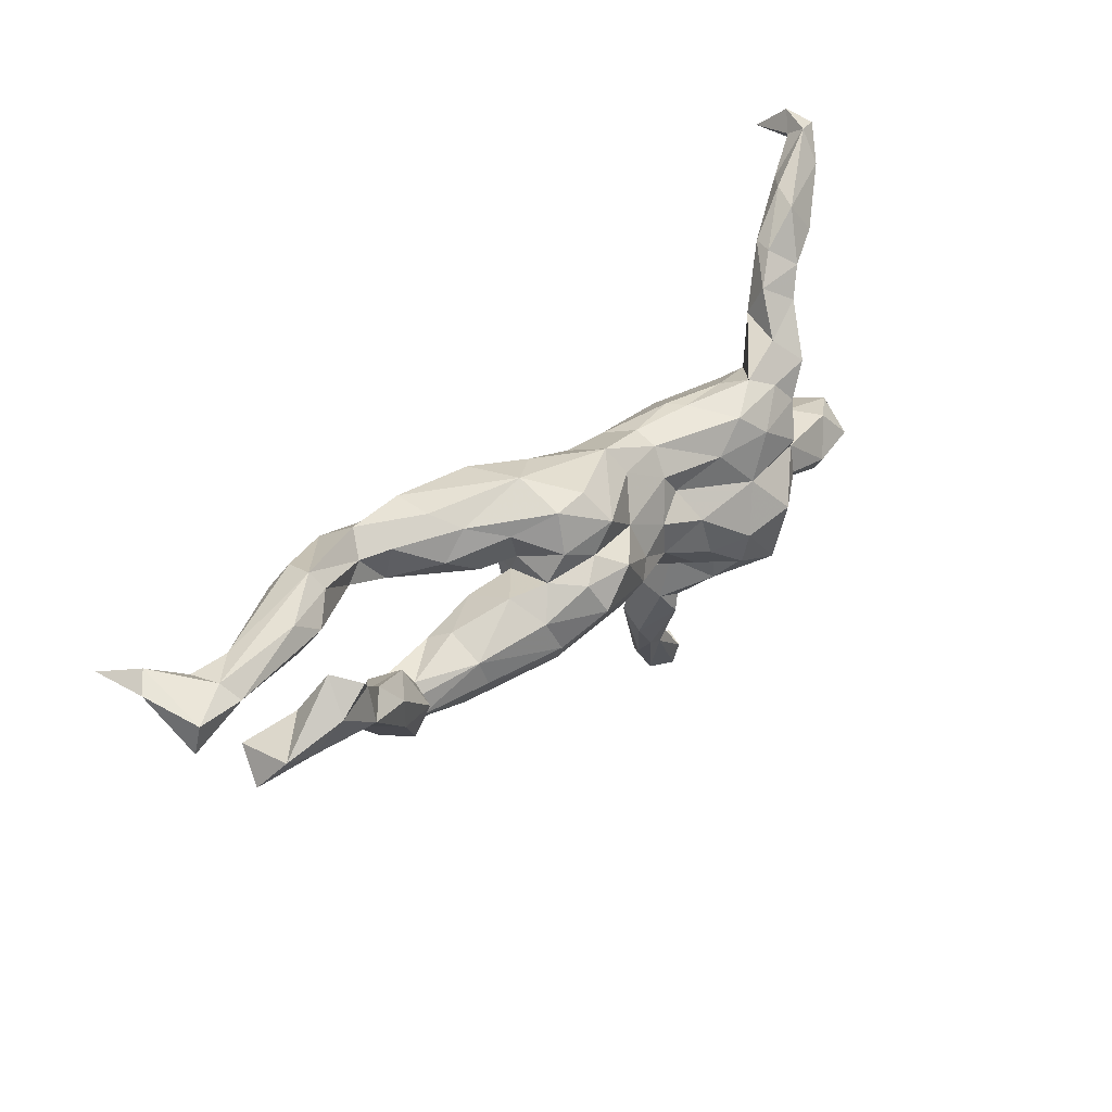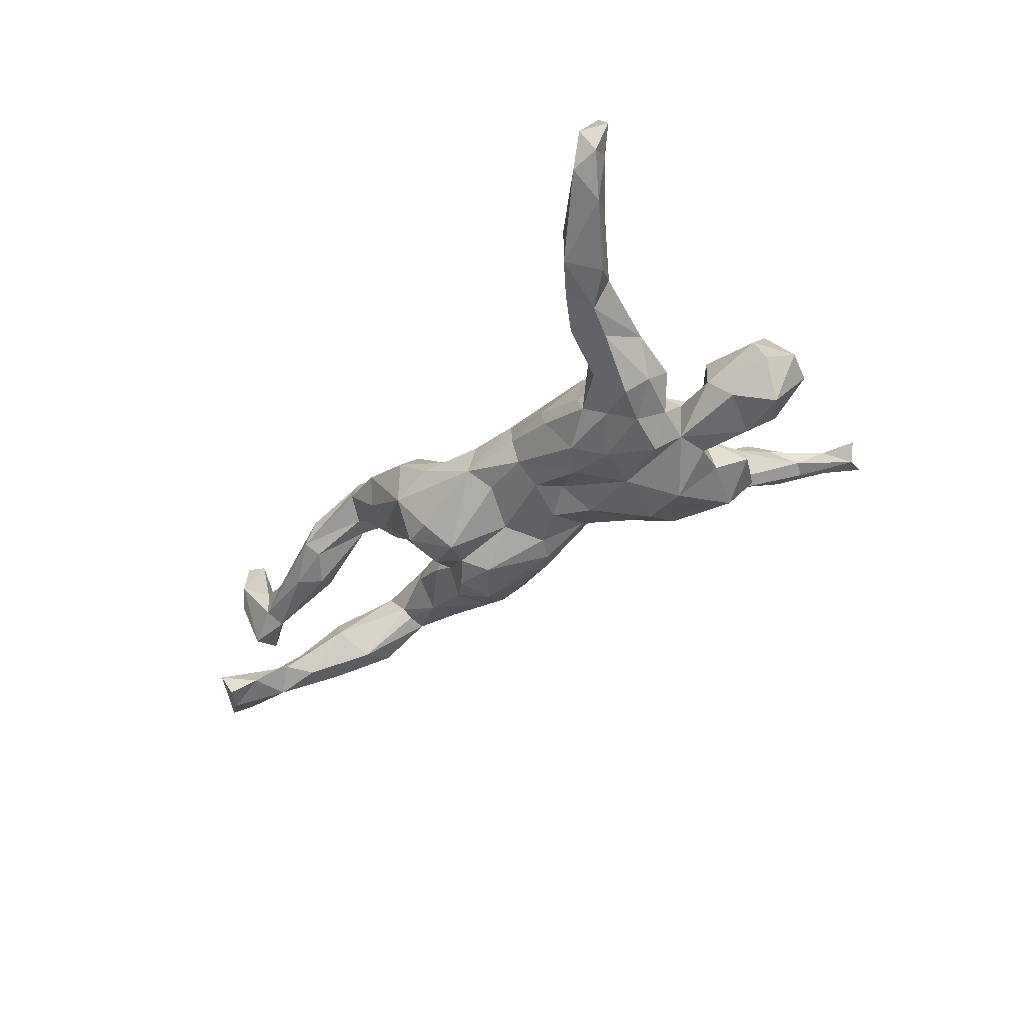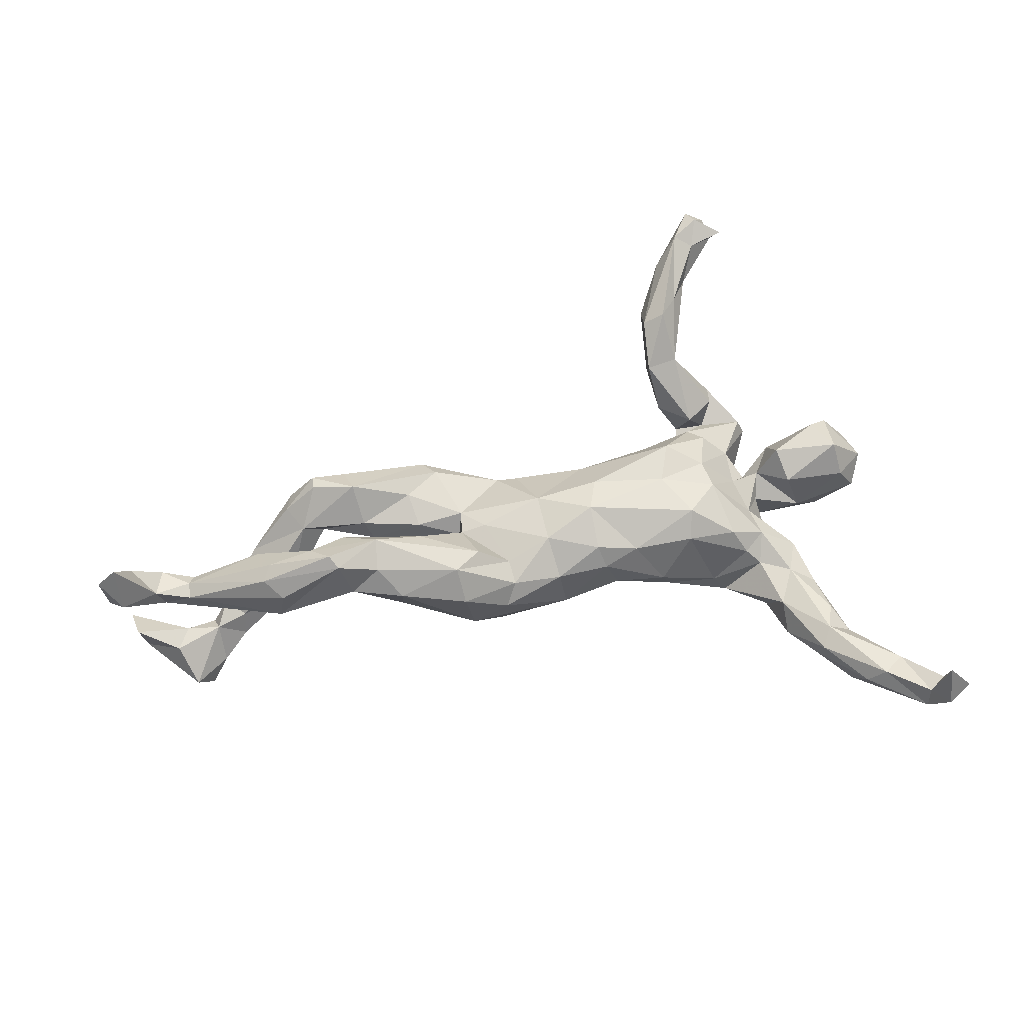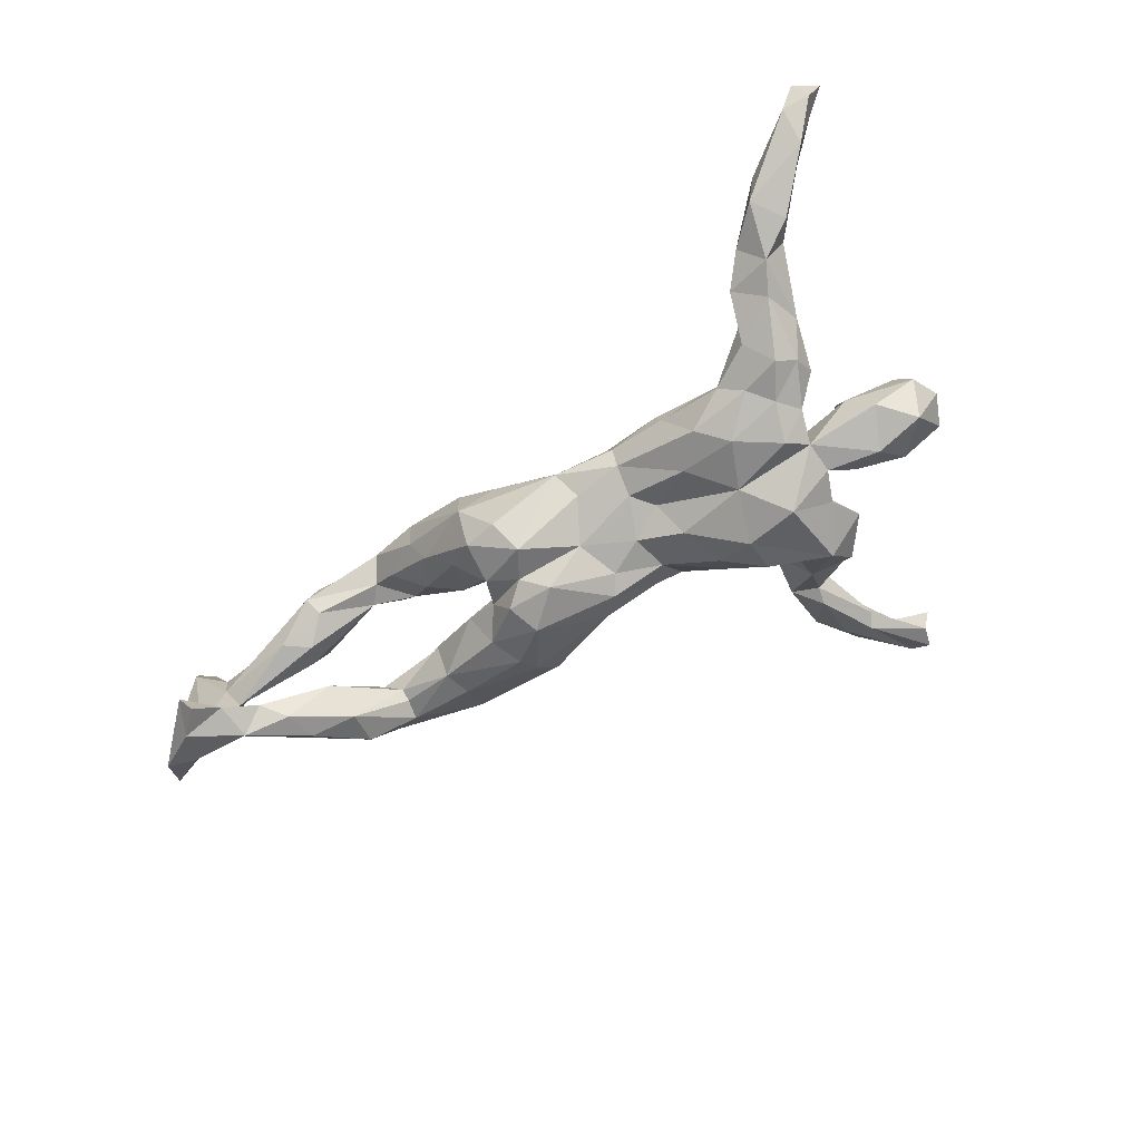
<metadata>
{"format":"obj","ext":"obj","renderer":"f3d","projection":"perspective","resolution":1024,"background":"white","views":[{"elev":33.2,"azim":131.1,"up":"+Y"},{"elev":-35.8,"azim":-132.2,"up":"+Z"},{"elev":71.7,"azim":171.3,"up":"+Z"},{"elev":-64.6,"azim":-148.9,"up":"+Z"}]}
</metadata>
<code>
v -0.6599 0.4386 0.1788
v -0.6996 0.4578 0.1252
v -0.6365 0.4526 0.09478
v -0.6642 0.4313 0.09677
v -0.6606 0.4844 0.1181
v 0.8348 0.05991 0.2165
v 0.3356 0.09529 0.1743
v 0.4527 0.04093 0.1755
v 0.4186 0.06753 0.209
v 0.806 0.03997 0.2159
v 0.3311 0.04115 0.1867
v 0.4046 0.08965 0.2006
v 0.8067 0.08614 0.1414
v 0.391 0.01656 0.1518
v -0.6783 0.4663 0.0752
v 0.5305 0.05399 0.1674
v 0.7869 0.01724 0.1377
v -0.6035 0.3744 0.05875
v 0.5443 0.08236 0.1631
v 0.1914 0.1066 0.1392
v -0.6322 0.472 0.06124
v 0.8344 0.06564 0.1147
v -0.5684 0.4013 0.06987
v 0.183 0.1569 0.09354
v 0.5148 0.1152 0.1483
v 0.3851 0.1205 0.1441
v 0.6888 0.04457 0.09646
v 0.4313 0.05193 0.1104
v 0.4064 0.08347 0.1122
v -0.2651 0.04489 0.09636
v -0.07693 0.008472 0.09268
v -0.2756 -0.3447 0.1365
v 0.2497 0.02908 0.1301
v -0.5378 0.4046 0.03974
v -0.4146 -0.4961 0.1456
v -0.1518 0.09566 0.06884
v -0.633 0.4176 0.03027
v 0.2975 0.14 0.1345
v 0.2981 0.1342 0.06839
v -0.4719 0.33 0.03098
v 0.512 0.1024 0.07423
v 0.3641 0.09549 0.08341
v -0.07963 0.08439 0.07634
v -0.3681 -0.5233 0.1594
v -0.3548 -0.4764 0.1428
v -0.5182 0.3859 -0.003989
v -0.489 0.2921 0.03638
v 0.1463 0.06882 0.1106
v -0.324 -0.4943 0.156
v -0.2217 -0.03042 0.0817
v 0.01113 0.05201 0.07779
v 0.08508 0.1253 0.05942
v 0.09041 0.08182 0.06134
v -0.3903 -0.5421 0.115
v -0.3999 -0.5045 0.1094
v 0.1055 0.1593 0.03345
v -0.4607 0.3267 -0.002147
v -0.239 -0.3401 0.1155
v 0.6902 0.07178 0.09503
v -0.001137 0.1222 0.0461
v -0.2358 -0.2568 0.08938
v -0.3035 -0.3774 0.1228
v 0.5543 0.0117 0.1116
v -0.3561 -0.5472 0.1425
v -0.3183 -0.009818 0.0659
v -0.5324 -0.107 0.0508
v -0.5315 0.2959 0.002299
v -0.09402 -0.04601 0.07636
v -0.3418 0.08649 0.05294
v -0.332 -0.421 0.1026
v 0.6814 0.02744 0.07606
v -0.4177 0.2244 0.003367
v 0.7496 0.0592 0.1095
v 0.525 0.1286 0.09457
v -0.2847 -0.4582 0.1155
v -0.5566 0.3355 -0.01691
v -0.5658 -0.05682 0.06059
v 0.1258 0.00122 0.05479
v -0.5037 0.2481 0.015
v -0.2559 0.09248 0.07067
v -0.4458 0.1607 -0.002079
v -0.4551 -0.06555 0.0506
v -0.5763 -0.0112 0.01721
v -0.3061 -0.05833 0.05835
v 0.3567 0.02858 0.1076
v -0.3188 -0.4445 0.09245
v -0.4039 0.08082 0.005396
v 0.5512 0.06219 0.04549
v 0.5738 0.02467 0.06852
v -0.09179 0.1156 0.04644
v -0.2901 -0.2703 0.08117
v 0.7399 0.0631 0.05771
v -0.42 0.277 -0.024
v -0.2771 -0.3242 0.02666
v -0.3011 0.1486 -0.031
v 0.8112 -0.01188 0.03751
v -0.5663 -0.1234 0.01841
v 0.7368 0.01375 0.09046
v -0.241 -0.3752 0.07988
v 0.3048 0.0639 0.02794
v -0.3665 0.1167 0.01459
v 0.1707 0.006342 0.04551
v 0.1751 -0.001923 0.01079
v 0.0178 -0.03313 0.06651
v 0.4394 -0.1241 0.05331
v -0.3266 -0.1267 0.009278
v -0.2434 -0.09849 0.07376
v 0.2612 -0.08461 0.04389
v -0.278 -0.4215 0.08119
v -0.3922 0.1355 -0.01148
v 0.5965 0.08958 0.05316
v 0.3644 -0.1094 0.06789
v -0.497 0.2979 -0.03717
v 0.2738 0.1166 0.0171
v 0.1657 -0.03473 0.0389
v -0.6056 -0.105 -0.02884
v 0.2489 -0.02518 0.03361
v -0.2003 0.141 0.002375
v -0.2842 -0.2929 0.02843
v -0.6268 -0.05652 -0.01593
v -0.2494 -0.1978 0.02151
v -0.4926 0.01987 -0.03829
v -0.3712 -0.03611 -0.01367
v -0.1127 0.1314 -0.006202
v -0.4694 -0.007933 0.03269
v 0.2035 -0.1258 0.03513
v 0.2464 0.03129 0.01163
v -0.3541 -0.2025 0.002784
v -0.4913 0.1814 -0.02754
v 0.4712 -0.05832 0.01148
v -0.3908 0.02729 -0.01404
v -0.4193 -0.04406 -0.007032
v -0.4498 -0.09683 -0.01696
v 0.4397 -0.1459 0.04721
v -0.07773 -0.0989 0.007686
v -0.1064 -0.1138 -0.03538
v 0.7234 0.03683 0.03158
v -0.2389 -0.2772 0.03159
v -0.3974 0.2029 -0.06595
v 0.1701 0.1698 -0.00575
v 0.8072 0.03948 0.02652
v -0.2138 0.1436 -0.03039
v -0.01047 0.1491 -0.02618
v 0.1911 0.01831 -0.08109
v -0.4715 0.2465 -0.05168
v 0.379 -0.1514 0.02751
v -0.1126 0.1165 -0.04584
v -0.4699 0.09741 -0.04547
v -0.2053 -0.1193 0.01164
v 0.08513 -0.1076 -0.01292
v 0.3533 -0.04732 0.02381
v -0.6064 -0.004675 -0.03906
v -0.3958 -0.04945 -0.03897
v 0.498 -0.1025 0.01225
v 0.2263 -0.1558 0.006046
v -0.3064 -0.1649 0.01627
v -0.02998 0.1077 -0.05537
v 0.3385 -0.02843 -0.01366
v -0.189 -0.1332 -0.07828
v -0.4115 0.0007891 -0.03142
v 0.4876 -0.136 -0.006103
v -0.2963 -0.2324 -0.04018
v 0.1929 0.04244 -0.01836
v 0.5487 0.01421 -0.04523
v -0.3591 -0.2397 -0.02855
v -0.3371 -0.1728 -0.04517
v 0.1126 0.1478 -0.08491
v 0.005802 0.04133 -0.09304
v 0.4337 -0.06432 -0.02553
v 0.1697 0.1366 -0.08372
v 0.3268 -0.1601 -0.02858
v -0.4101 -0.1694 -0.04647
v -0.4622 0.1363 -0.07657
v -0.3012 -0.1511 -0.01108
v -0.2797 -0.1467 -0.05017
v 0.04738 -0.1098 -0.02332
v -0.3706 -0.1009 -0.02911
v -0.536 0.007298 -0.08562
v -0.06457 -0.1022 -0.05552
v -0.3257 0.16 -0.07245
v -0.4173 -0.04445 -0.1118
v -0.1072 0.06904 -0.07184
v 0.2481 0.005413 -0.05251
v -0.4338 0.1641 -0.1036
v -0.3668 0.1422 -0.09757
v -0.1375 0.03138 -0.07277
v -0.4214 -0.1574 -0.07384
v 0.5088 -0.08749 -0.09848
v -0.2611 0.127 -0.1043
v -0.5876 -0.04388 -0.1002
v -0.2851 -0.1719 -0.04472
v -0.3726 -0.2253 -0.06579
v 0.2248 0.1004 -0.03566
v -0.5344 -0.1034 -0.07667
v -0.3968 -0.09951 -0.109
v -0.2129 0.07364 -0.1047
v 0.3367 -0.06202 -0.069
v -0.4016 0.1049 -0.1109
v 0.4379 -0.1165 -0.04247
v -0.455 -0.07745 -0.08695
v 0.173 0.06928 -0.09997
v -0.4295 0.06298 -0.08965
v 0.165 -0.1509 -0.05937
v -0.5055 -0.05906 -0.1113
v 0.08942 0.1015 -0.1249
v -0.08151 0.0003885 -0.09333
v 0.4316 -0.08154 -0.03913
v -0.09431 -0.06274 -0.08762
v 0.5749 -0.05244 -0.05225
v -0.02196 -0.02809 -0.1054
v 0.8195 0.07302 -0.07863
v -0.1856 -0.09536 -0.113
v -0.3019 -0.1721 -0.09785
v 0.3214 -0.1052 -0.07344
v 0.2237 -0.03165 -0.1062
v -0.002303 -0.05982 -0.1172
v -0.4134 0.007916 -0.1051
v -0.2773 0.006494 -0.1261
v -0.3092 0.08718 -0.1265
v 0.1195 0.04976 -0.1154
v 0.03208 -0.09151 -0.1043
v 0.6461 0.02712 -0.1073
v -0.3824 0.04233 -0.1325
v 0.5159 0.03278 -0.0843
v -0.1588 -0.01955 -0.1131
v 0.5734 -0.05112 -0.09023
v 0.1565 0.01824 -0.1345
v -0.2491 -0.08027 -0.1461
v 0.1991 -0.08342 -0.1174
v 0.6124 0.05934 -0.1071
v -0.3394 -0.06056 -0.1583
v 0.1879 -0.1177 -0.09656
v 0.7288 0.06579 -0.1298
v -0.3527 -0.1804 -0.1231
v -0.2525 -0.1388 -0.1303
v 0.4987 -0.02397 -0.1221
v 0.7489 0.1075 -0.1164
v 0.07412 0.02335 -0.1478
v 0.6681 0.0751 -0.119
v 0.618 0.08666 -0.1416
v 0.1335 -0.03109 -0.155
v 0.5728 -0.00923 -0.145
v 0.6769 0.05303 -0.144
v 0.834 0.02481 -0.119
v 0.7231 0.1716 -0.1544
v 0.5825 0.04763 -0.1548
v 0.658 0.06367 -0.1754
v 0.6966 0.1624 -0.1971
v 0.6649 0.127 -0.169
v 0.814 0.07645 -0.1612
v 0.7678 0.06221 -0.1611
v 0.7369 0.1215 -0.1944
f 202 198 223
f 167 170 205
f 221 216 241
f 216 238 241
f 211 237 233
f 237 239 233
f 220 168 205
f 196 218 219
f 217 202 223
f 237 211 250
f 237 245 239
f 230 239 240
f 205 170 201
f 201 220 205
f 189 196 219
f 198 219 223
f 226 242 243
f 243 242 247
f 242 188 236
f 250 244 251
f 251 233 243
f 251 243 247
f 222 226 243
f 242 246 247
f 236 246 242
f 238 227 241
f 237 250 245
f 245 250 252
f 250 251 252
f 239 245 249
f 249 252 247
f 251 247 252
f 249 248 252
f 240 239 249
f 246 240 247
f 240 249 247
f 249 245 248
f 245 252 248
f 38 26 39
f 38 7 26
f 26 29 42
f 29 74 41
f 26 74 29
f 26 12 74
f 12 25 74
f 36 30 31
f 31 43 36
f 20 53 48
f 11 48 33
f 11 20 48
f 28 85 29
f 27 16 63
f 19 16 27
f 25 19 59
f 19 27 59
f 10 13 73
f 17 10 73
f 13 6 22
f 30 65 50
f 30 50 31
f 14 33 85
f 11 33 14
f 14 85 28
f 8 14 28
f 16 8 63
f 17 73 98
f 44 45 35
f 44 49 45
f 49 44 64
f 5 21 15
f 2 5 15
f 21 5 3
f 7 12 26
f 11 7 20
f 9 11 8
f 11 12 7
f 9 12 11
f 12 19 25
f 9 8 16
f 12 9 19
f 19 9 16
f 10 6 13
f 8 11 14
f 6 17 22
f 6 10 17
f 26 42 39
f 52 24 56
f 27 63 71
f 51 104 78
f 51 31 104
f 59 73 92
f 25 59 74
f 74 59 92
f 92 137 111
f 41 111 88
f 28 41 88
f 89 28 88
f 29 41 28
f 42 29 85
f 42 85 100
f 102 33 48
f 48 53 102
f 102 53 78
f 52 51 53
f 53 51 78
f 133 82 66
f 31 51 43
f 30 69 65
f 65 69 87
f 65 87 131
f 111 74 92
f 41 74 111
f 114 39 42
f 114 42 100
f 43 51 60
f 51 52 60
f 60 52 56
f 90 43 60
f 36 43 90
f 36 90 118
f 80 30 36
f 80 36 118
f 95 80 118
f 69 80 101
f 101 80 95
f 87 69 101
f 56 24 140
f 24 38 140
f 140 38 39
f 1 4 3
f 5 1 3
f 1 2 4
f 1 5 2
f 59 27 73
f 73 13 92
f 92 13 141
f 13 22 141
f 77 83 120
f 77 125 83
f 84 50 65
f 107 50 84
f 104 31 68
f 115 78 104
f 102 78 115
f 85 102 127
f 33 102 85
f 63 28 89
f 71 63 89
f 98 27 71
f 17 98 96
f 98 73 27
f 22 17 96
f 66 77 97
f 125 77 82
f 77 66 82
f 104 68 135
f 31 50 68
f 63 8 28
f 64 54 86
f 102 115 103
f 82 132 125
f 120 83 152
f 22 96 141
f 103 115 117
f 103 117 183
f 115 104 150
f 103 144 163
f 102 103 163
f 123 84 65
f 123 65 131
f 123 131 132
f 177 123 153
f 125 132 122
f 153 123 132
f 92 141 137
f 71 89 137
f 88 111 137
f 89 88 137
f 100 85 127
f 100 127 193
f 127 102 163
f 193 127 163
f 160 132 131
f 122 132 160
f 83 125 122
f 83 122 152
f 152 122 178
f 114 100 193
f 114 193 170
f 142 124 147
f 110 101 95
f 101 110 87
f 110 81 87
f 131 87 148
f 87 81 148
f 4 15 37
f 2 15 4
f 21 46 37
f 21 34 46
f 15 21 37
f 21 23 34
f 18 4 37
f 23 3 18
f 3 23 21
f 3 4 18
f 47 18 67
f 23 18 47
f 23 40 34
f 23 47 40
f 20 24 52
f 20 38 24
f 69 30 80
f 20 52 53
f 20 7 38
f 117 158 183
f 117 151 158
f 141 96 137
f 98 71 137
f 96 98 137
f 97 120 116
f 133 66 97
f 133 97 194
f 132 82 133
f 106 84 177
f 84 123 177
f 107 149 135
f 135 149 136
f 104 135 176
f 150 104 176
f 126 115 150
f 108 115 126
f 115 108 117
f 108 151 117
f 108 112 151
f 112 130 151
f 112 105 130
f 177 172 174
f 106 177 174
f 64 44 54
f 107 106 174
f 159 149 175
f 175 149 174
f 149 107 174
f 155 126 150
f 155 112 126
f 108 126 112
f 146 112 155
f 130 105 154
f 77 120 97
f 105 112 134
f 134 112 146
f 154 134 161
f 134 146 161
f 154 105 134
f 91 128 165
f 60 56 143
f 113 57 93
f 171 146 155
f 147 143 157
f 118 90 124
f 140 39 114
f 140 114 170
f 56 140 143
f 90 60 143
f 124 90 143
f 124 143 147
f 142 118 124
f 118 142 95
f 95 142 180
f 110 95 180
f 72 110 180
f 139 72 180
f 72 81 110
f 81 129 148
f 129 145 173
f 148 129 173
f 139 93 72
f 145 93 139
f 145 139 184
f 173 145 184
f 129 113 145
f 113 93 145
f 121 138 162
f 162 165 192
f 165 172 192
f 161 199 188
f 161 146 171
f 199 161 171
f 171 214 199
f 155 203 171
f 155 150 203
f 150 221 203
f 91 156 128
f 119 165 162
f 119 162 138
f 119 91 165
f 138 94 119
f 138 99 94
f 109 94 99
f 70 119 94
f 109 86 94
f 37 46 76
f 76 46 113
f 113 46 57
f 46 34 57
f 67 76 113
f 67 113 129
f 79 67 129
f 47 67 79
f 40 93 57
f 40 72 93
f 40 47 72
f 81 79 129
f 72 47 81
f 47 79 81
f 61 138 121
f 70 91 119
f 70 94 86
f 67 37 76
f 18 37 67
f 34 40 57
f 185 189 219
f 185 180 189
f 180 142 189
f 142 147 189
f 143 167 205
f 140 167 143
f 173 198 202
f 202 148 173
f 147 196 189
f 147 182 196
f 147 157 182
f 168 206 182
f 157 168 182
f 168 157 205
f 157 143 205
f 170 193 201
f 152 178 190
f 217 204 178
f 122 217 178
f 122 160 217
f 160 202 217
f 160 131 202
f 182 186 196
f 225 186 206
f 186 182 206
f 206 168 210
f 193 163 201
f 120 152 190
f 153 200 181
f 153 133 200
f 132 133 153
f 177 153 181
f 177 181 195
f 167 140 170
f 131 148 202
f 103 183 144
f 107 84 106
f 68 107 135
f 50 107 68
f 91 61 156
f 156 61 121
f 162 192 234
f 198 185 219
f 139 180 185
f 184 139 185
f 198 173 184
f 184 185 198
f 213 162 234
f 214 171 232
f 171 203 232
f 159 175 235
f 235 175 213
f 213 234 235
f 187 195 234
f 192 187 234
f 226 161 188
f 242 226 188
f 207 236 199
f 188 199 236
f 197 214 229
f 214 232 229
f 229 232 241
f 203 221 232
f 232 221 241
f 221 179 216
f 179 208 216
f 159 212 208
f 212 159 235
f 212 235 228
f 235 234 228
f 234 231 228
f 234 195 231
f 222 209 226
f 207 169 236
f 169 224 236
f 183 197 215
f 215 197 229
f 144 183 215
f 215 229 241
f 215 241 227
f 32 91 62
f 91 32 61
f 61 99 138
f 61 58 99
f 32 58 61
f 70 62 91
f 75 109 99
f 58 75 99
f 32 49 58
f 35 45 55
f 109 64 86
f 55 86 54
f 86 55 70
f 75 64 109
f 45 70 55
f 45 62 70
f 58 49 75
f 75 49 64
f 49 32 62
f 49 62 45
f 183 158 197
f 169 130 224
f 164 130 209
f 224 130 164
f 194 116 190
f 116 120 190
f 97 116 194
f 133 194 200
f 177 195 187
f 172 177 187
f 136 149 159
f 136 159 208
f 179 136 208
f 176 179 221
f 135 136 179
f 135 179 176
f 197 199 214
f 197 207 199
f 158 169 197
f 197 169 207
f 154 161 209
f 130 154 209
f 226 209 161
f 192 172 187
f 165 166 172
f 174 172 166
f 128 166 165
f 191 162 213
f 166 156 191
f 150 176 221
f 121 162 191
f 158 151 169
f 151 130 169
f 156 121 191
f 219 218 223
f 217 218 231
f 217 223 218
f 196 186 218
f 186 225 218
f 210 168 238
f 194 190 204
f 181 200 204
f 178 204 190
f 200 194 204
f 164 209 222
f 210 238 216
f 208 206 210
f 208 210 216
f 206 208 225
f 208 212 225
f 228 225 212
f 218 225 228
f 218 228 231
f 204 217 181
f 181 217 231
f 195 181 231
f 244 211 233
f 244 233 251
f 211 244 250
f 233 239 243
f 239 222 243
f 230 222 239
f 164 230 224
f 230 164 222
f 224 230 240
f 224 246 236
f 246 224 240
f 144 215 227
f 220 144 227
f 238 220 227
f 168 220 238
f 201 144 220
f 128 156 166
f 166 191 175
f 175 191 213
f 175 174 166
f 54 44 55
f 163 144 201
f 44 35 55

</code>
